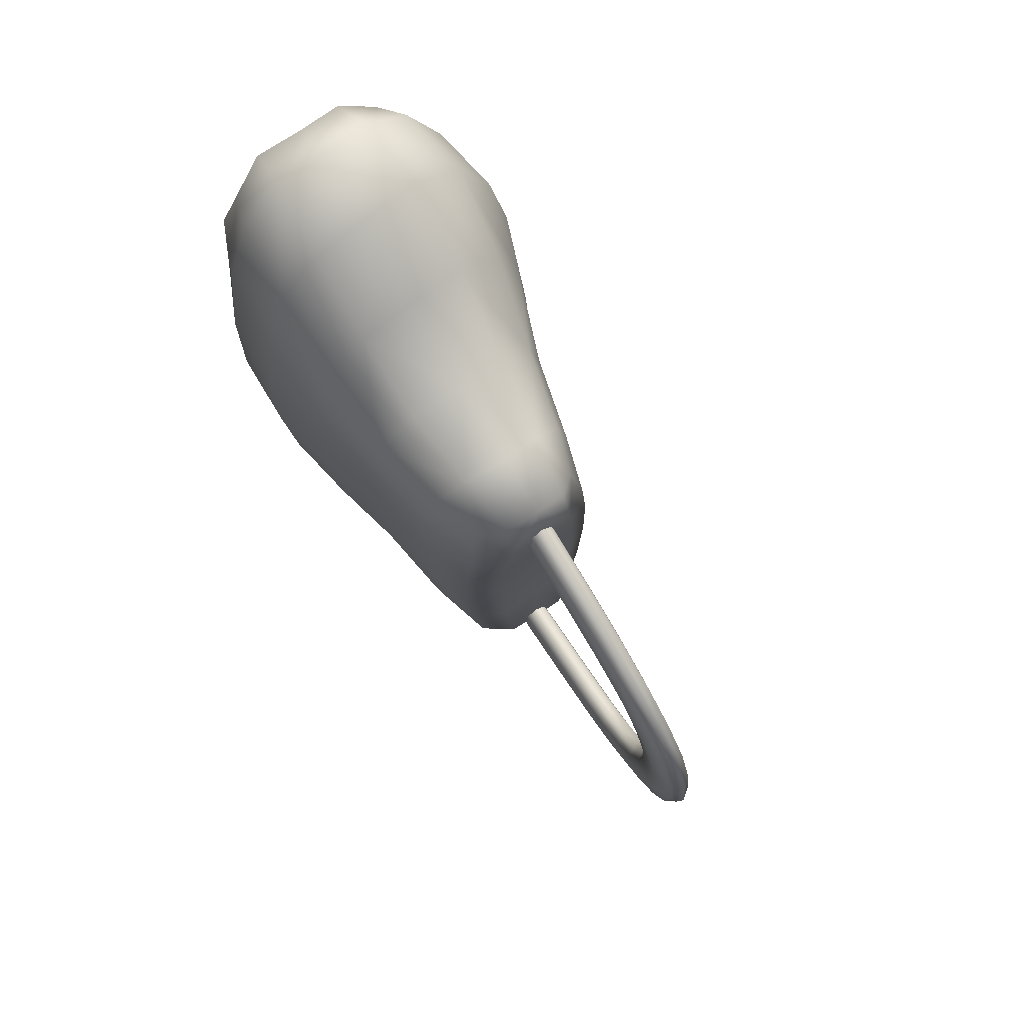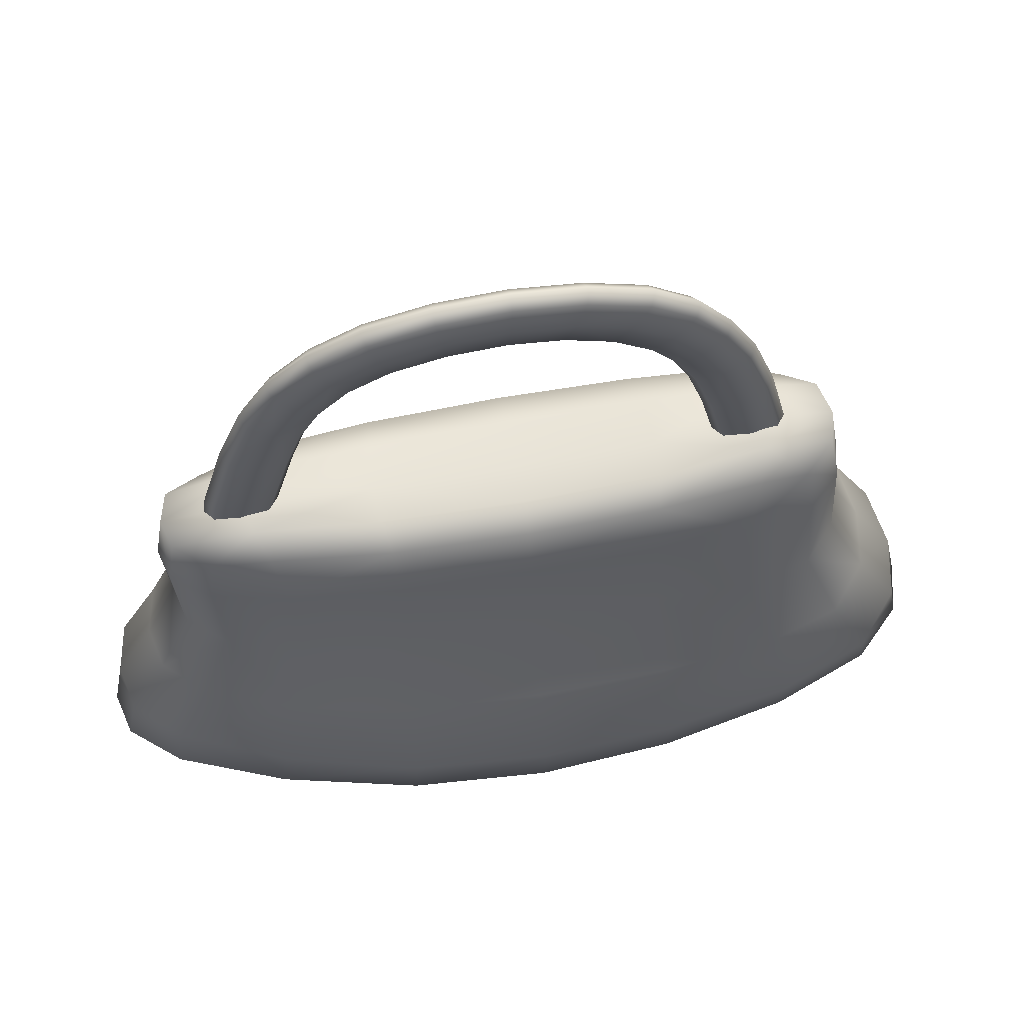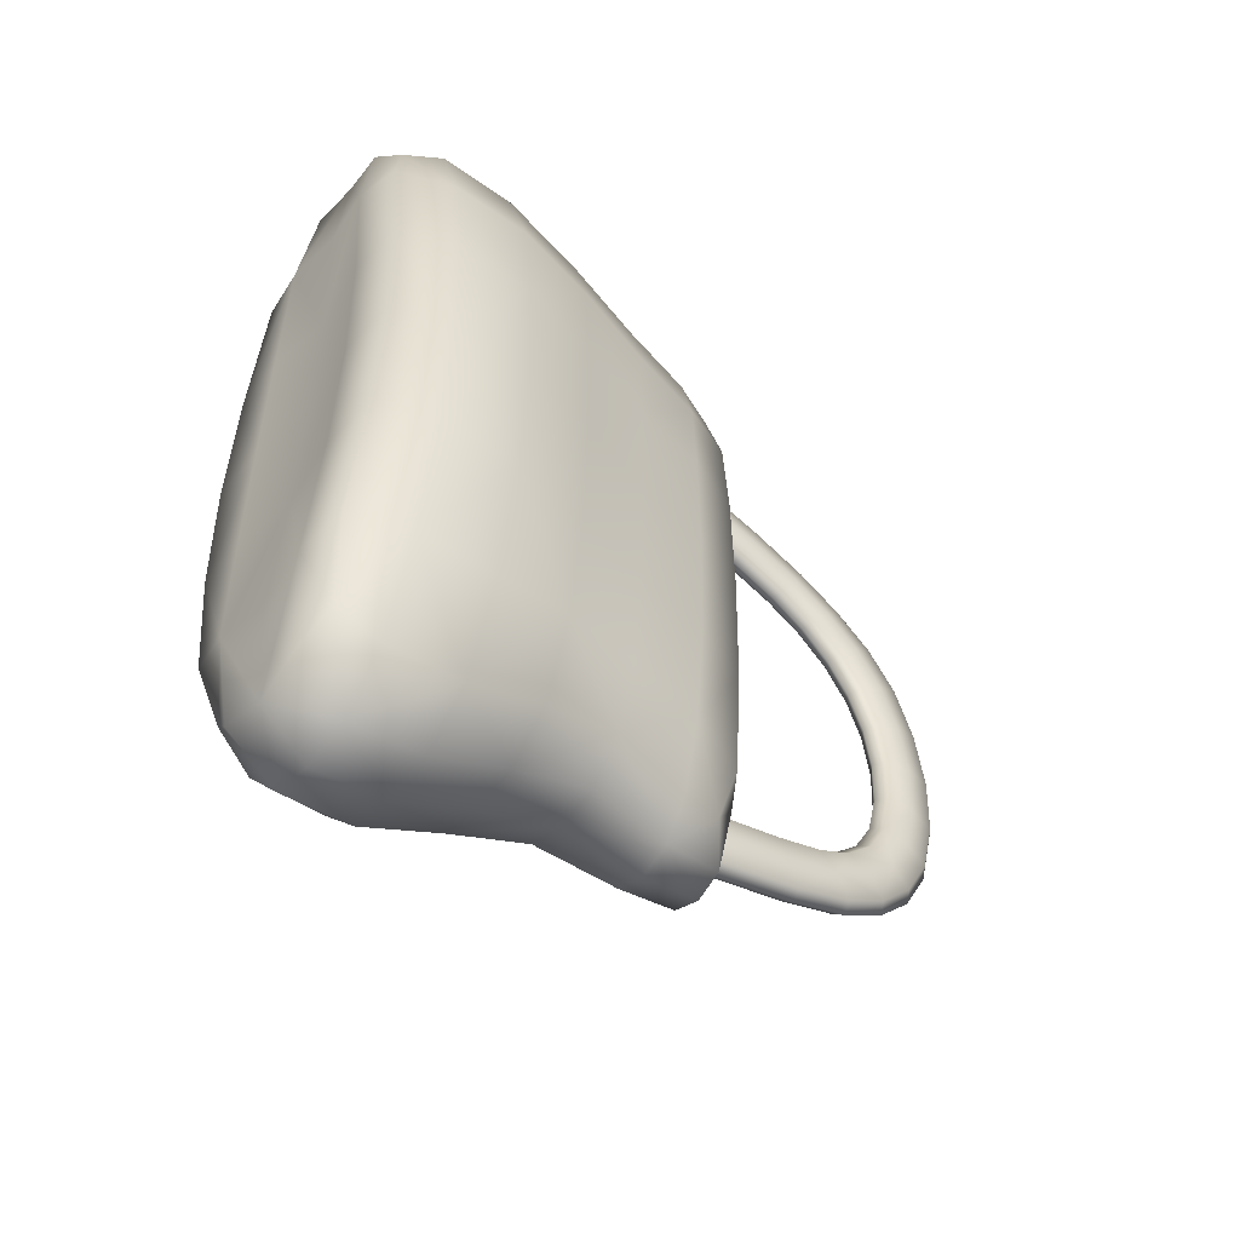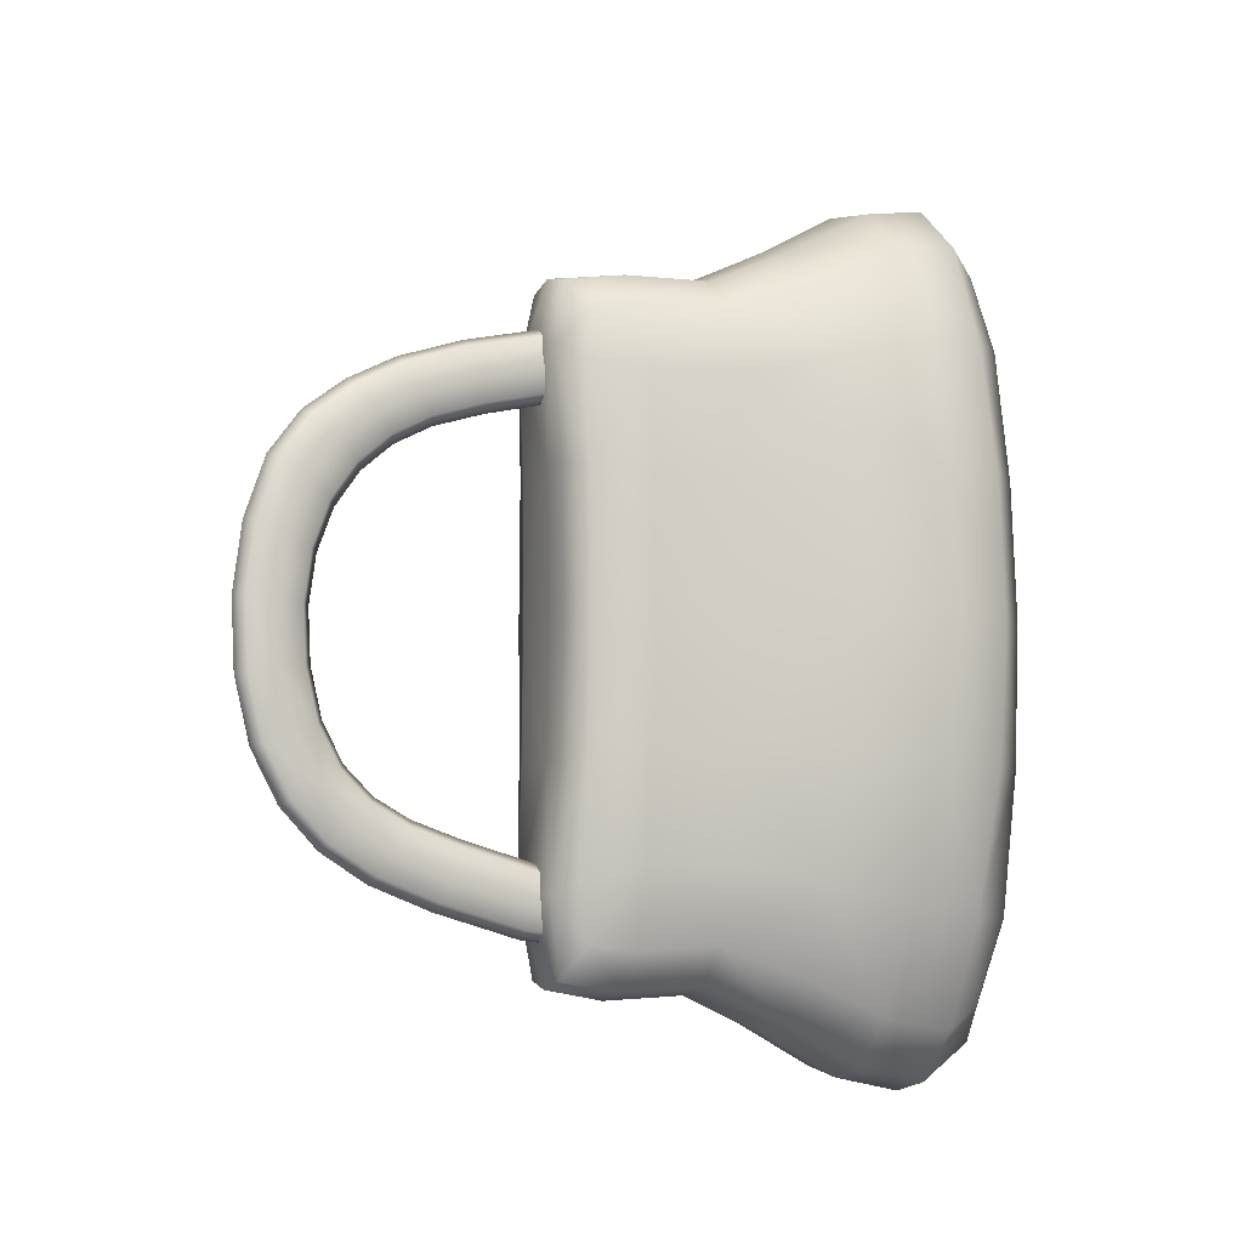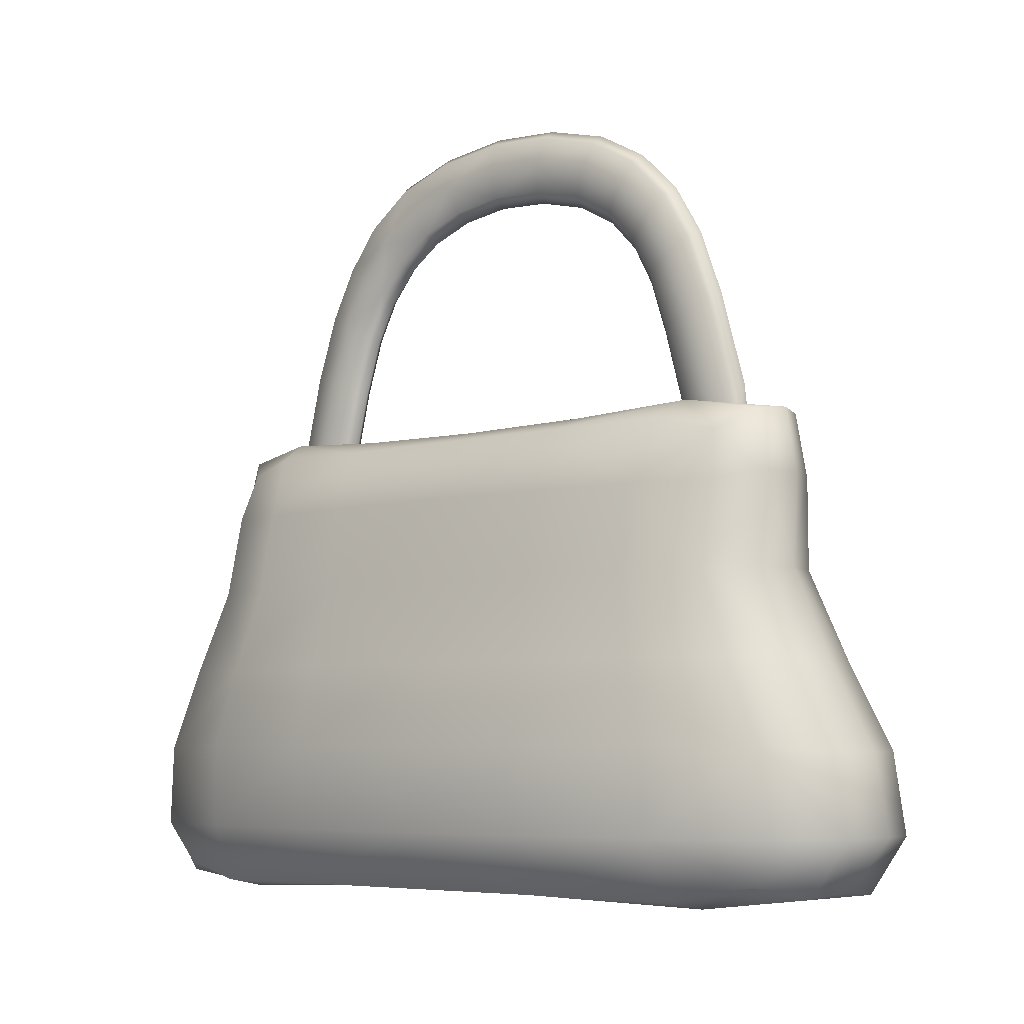
<metadata>
{"format":"obj","ext":"obj","renderer":"f3d","projection":"perspective","resolution":1024,"background":"white","views":[{"elev":78.2,"azim":147.4,"up":"+Z"},{"elev":62.8,"azim":-100.7,"up":"+Y"},{"elev":-52.0,"azim":51.2,"up":"+Z"},{"elev":-7.6,"azim":-117.7,"up":"+Z"},{"elev":-5.8,"azim":131.1,"up":"+Y"}]}
</metadata>
<code>
v  -17.06 8.406 10.72
v  -17.55 8.074 8.729
v  -16.4 7.964 8.928
v  -16.13 8.239 11.63
v  -18.13 8.107 5.279
v  -16.77 8.095 5.328
v  -15.16 8.356 5.362
v  -15.06 8.159 9.06
v  -14.99 8.382 11.86
v  -18.33 8.117 1.738
v  -16.9 8.139 1.738
v  -18.13 8.119 -1.847
v  -16.78 8.095 -1.895
v  -15.16 8.356 -1.927
v  -15.19 8.421 1.738
v  -17.52 8.123 -5.433
v  -16.42 7.964 -5.625
v  -16.94 8.539 -7.524
v  -16.11 8.288 -8.458
v  -14.99 8.395 -8.682
v  -15.07 8.159 -5.753
v  -16.32 18.8 8.912
v  -15.74 19.28 9.637
v  -15.82 19.64 7.933
v  -16.5 19.13 7.654
v  -14.96 19.35 9.826
v  -14.98 19.64 8.08
v  -15.02 19.39 5.256
v  -16 19.47 5.173
v  -16.72 19.08 5.033
v  -16.05 19.41 1.747
v  -16.79 19.07 1.741
v  -15.03 19.3 1.752
v  -15.01 19.39 -1.873
v  -15.98 19.47 -1.796
v  -16.7 19.08 -1.66
v  -15.78 19.64 -4.907
v  -16.4 19.13 -4.604
v  -14.97 19.64 -5.056
v  -14.94 19.35 -7.12
v  -15.62 19.28 -6.921
v  -16.12 18.8 -6.074
v  -16.33 9.414 12.53
v  -17.51 9.242 11.3
v  -15.03 9.578 12.8
v  -15.09 11.39 12.4
v  -16.61 11.21 12.14
v  -17.92 11.05 10.97
v  -16.54 13.34 10.98
v  -17.69 13.24 9.979
v  -15.07 13.46 11.21
v  -15.02 15.66 10.14
v  -16.27 15.6 9.93
v  -17.16 15.53 9.091
v  -15.94 17.75 9.893
v  -16.65 17.65 9.068
v  -14.98 17.82 10.1
v  -12.84 8.561 10.72
v  -12.38 8.173 8.729
v  -11.77 9.582 8.663
v  -12.53 9.59 11.3
v  -12.01 8.206 5.279
v  -11.35 9.582 5.262
v  -11.28 11.59 5.216
v  -11.62 11.59 8.477
v  -12.34 11.57 10.97
v  -11.88 8.217 1.738
v  -11.21 9.582 1.738
v  -12.01 8.206 -1.847
v  -11.38 9.582 -1.831
v  -11.34 11.59 -1.788
v  -11.16 11.59 1.738
v  -12.39 8.173 -5.433
v  -11.89 9.582 -5.369
v  -12.9 8.561 -7.524
v  -12.71 9.59 -8.138
v  -12.71 11.57 -7.831
v  -11.87 11.59 -5.195
v  -11.78 13.6 7.917
v  -12.32 13.59 9.979
v  -11.63 13.6 5.076
v  -12.11 15.61 4.951
v  -12.13 15.61 7.416
v  -12.52 15.62 9.091
v  -11.58 13.6 1.738
v  -11.71 13.6 -1.657
v  -12.19 15.61 -1.546
v  -12.11 15.61 1.738
v  -12.1 13.6 -4.673
v  -12.8 13.59 -6.91
v  -12.98 15.62 -6.127
v  -12.45 15.61 -4.229
v  -12.55 17.62 7.405
v  -12.95 17.65 9.068
v  -12.44 17.62 4.948
v  -12.93 19.08 5.033
v  -13.14 19.13 7.654
v  -13.35 18.8 8.912
v  -12.41 17.62 1.738
v  -12.5 17.62 -1.562
v  -12.96 19.08 -1.66
v  -12.86 19.07 1.741
v  -12.77 17.62 -4.293
v  -13.27 17.65 -6.235
v  -13.53 18.8 -6.074
v  -13.24 19.13 -4.604
v  -13.75 8.288 -8.458
v  -13.82 9.612 -9.402
v  -15.01 9.627 -9.658
v  -15.05 11.46 -9.295
v  -13.83 11.51 -9.044
v  -13.84 13.54 -7.97
v  -15.01 13.51 -8.206
v  -14.95 15.67 -7.275
v  -13.9 15.65 -7.054
v  -14.05 17.75 -7.17
v  -14.93 17.82 -7.386
v  -14.15 19.28 -6.921
v  -18.24 9.383 -5.369
v  -17.18 9.54 -8.138
v  -19.05 9.235 -1.831
v  -19.25 11.07 -1.788
v  -18.42 11.29 -5.195
v  -17.31 11.5 -7.831
v  -19.31 9.185 1.738
v  -19.1 9.185 5.262
v  -19.35 11 5.216
v  -19.52 11 1.738
v  -18.46 9.185 8.663
v  -18.82 11 8.477
v  -17.88 13.4 -4.673
v  -17.05 13.54 -6.91
v  -18.45 13.25 -1.657
v  -17.45 15.52 -1.546
v  -17.16 15.56 -4.229
v  -16.64 15.61 -6.127
v  -18.64 13.2 1.738
v  -18.56 13.2 5.076
v  -17.53 15.51 4.951
v  -17.55 15.51 1.738
v  -18.3 13.2 7.917
v  -17.49 15.51 7.416
v  -16.76 17.62 -4.293
v  -16.32 17.65 -6.235
v  -17.02 17.62 -1.562
v  -17.11 17.62 1.738
v  -17.08 17.62 4.948
v  -16.98 17.62 7.405
v  -13.42 8.095 5.328
v  -13.6 7.964 8.928
v  -13.75 8.288 11.63
v  -13.42 8.095 -1.895
v  -13.36 8.139 1.738
v  -13.58 7.964 -5.625
v  -14.07 19.28 9.637
v  -14.02 19.64 7.933
v  -13.89 19.47 5.173
v  -13.85 19.41 1.747
v  -13.9 19.47 -1.796
v  -14.05 19.64 -4.907
v  -13.69 9.612 12.53
v  -13.58 11.51 12.14
v  -13.55 13.54 10.98
v  -13.63 15.65 9.93
v  -13.87 17.75 9.893
v  -16.12 9.612 -9.402
v  -16.2 11.51 -9.044
v  -16.09 13.54 -7.97
v  -15.89 15.65 -7.054
v  -15.69 17.75 -7.17
v  -15.15 17.97 8.489
v  -14.93 17.49 8.767
v  -14.93 19.35 8.608
v  -15.23 19.32 8.383
v  -14.71 17.97 8.489
v  -14.64 19.32 8.383
v  -14.64 21.5 7.854
v  -14.93 21.57 8.07
v  -15.23 21.5 7.854
v  -14.64 17.5 8.079
v  -14.54 19.24 7.706
v  -14.71 17.94 7.476
v  -14.64 19.17 7.029
v  -14.64 21.07 6.558
v  -14.54 21.29 7.206
v  -14.93 17.52 7.391
v  -14.93 19.14 6.803
v  -15.15 17.94 7.476
v  -15.23 19.17 7.029
v  -15.23 21.07 6.558
v  -14.93 21 6.342
v  -15.23 17.5 8.079
v  -15.33 19.24 7.706
v  -15.33 21.29 7.206
v  -14.93 23.22 7.492
v  -15.23 23.11 7.294
v  -14.64 23.11 7.294
v  -14.64 24.34 6.643
v  -14.93 24.49 6.82
v  -15.23 24.34 6.643
v  -14.54 22.77 6.702
v  -14.64 22.44 6.11
v  -14.64 23.44 5.578
v  -14.54 23.89 6.111
v  -14.93 22.32 5.913
v  -15.23 22.44 6.11
v  -15.23 23.44 5.578
v  -14.93 23.29 5.401
v  -15.33 22.77 6.702
v  -15.33 23.89 6.111
v  -14.93 25.55 6.003
v  -15.23 25.37 5.839
v  -14.64 25.37 5.839
v  -14.64 26.16 4.761
v  -14.93 26.36 4.899
v  -15.23 26.16 4.761
v  -14.54 24.82 5.348
v  -14.64 24.28 4.856
v  -14.64 24.93 3.933
v  -14.54 25.54 4.347
v  -14.93 24.1 4.693
v  -15.23 24.28 4.856
v  -15.23 24.93 3.933
v  -14.93 24.72 3.795
v  -15.33 24.82 5.348
v  -15.33 25.54 4.347
v  -14.93 26.89 3.369
v  -15.23 26.67 3.288
v  -14.64 26.67 3.288
v  -14.64 26.88 1.604
v  -14.93 27.11 1.621
v  -15.23 26.88 1.604
v  -14.54 26 3.043
v  -14.64 25.34 2.797
v  -14.64 25.52 1.505
v  -14.54 26.2 1.555
v  -14.93 25.12 2.716
v  -15.23 25.34 2.797
v  -15.23 25.52 1.505
v  -14.93 25.3 1.488
v  -15.33 26 3.043
v  -15.33 26.2 1.555
v  -14.93 27.02 -0.1389
v  -15.23 26.8 -0.1032
v  -14.64 26.8 -0.1032
v  -14.64 26.41 -1.664
v  -14.93 26.62 -1.744
v  -15.23 26.41 -1.664
v  -14.54 26.12 0.0042
v  -14.64 25.45 0.1115
v  -14.64 25.14 -1.184
v  -14.54 25.77 -1.424
v  -14.93 25.23 0.1473
v  -15.23 25.45 0.1115
v  -15.23 25.14 -1.184
v  -14.93 24.92 -1.104
v  -15.33 26.12 0.0042
v  -15.33 25.77 -1.424
v  -14.93 25.93 -3.028
v  -15.23 25.74 -2.907
v  -14.64 25.74 -2.907
v  -14.64 24.81 -3.864
v  -14.93 24.98 -4.021
v  -15.23 24.81 -3.864
v  -14.54 25.16 -2.544
v  -14.64 24.59 -2.181
v  -14.64 23.83 -2.921
v  -14.54 24.32 -3.392
v  -14.93 24.39 -2.06
v  -15.23 24.59 -2.181
v  -15.23 23.83 -2.921
v  -14.93 23.66 -2.764
v  -15.33 25.16 -2.544
v  -15.33 24.32 -3.392
v  -14.93 23.79 -4.75
v  -15.23 23.66 -4.563
v  -14.64 23.66 -4.563
v  -14.64 22.11 -5.144
v  -14.93 22.2 -5.353
v  -15.23 22.11 -5.144
v  -14.54 23.28 -4.003
v  -14.64 22.89 -3.442
v  -14.64 21.57 -3.891
v  -14.54 21.84 -4.518
v  -14.93 22.76 -3.256
v  -15.23 22.89 -3.442
v  -15.23 21.57 -3.891
v  -14.93 21.49 -3.682
v  -15.33 23.28 -4.003
v  -15.33 21.84 -4.518
v  -14.93 20.01 -5.969
v  -15.23 19.97 -5.747
v  -14.64 19.97 -5.747
v  -14.71 18.61 -5.907
v  -14.93 18.15 -6.204
v  -15.15 18.61 -5.907
v  -14.54 19.83 -5.079
v  -14.64 19.69 -4.411
v  -14.71 18.49 -4.901
v  -14.64 18.1 -5.518
v  -14.93 19.65 -4.189
v  -15.23 19.69 -4.411
v  -15.15 18.49 -4.901
v  -14.93 18.06 -4.832
v  -15.33 19.83 -5.079
v  -15.23 18.1 -5.518
v  -14.93 16.92 8.203
v  -14.93 17.53 -5.664
g sacoche
f 1 2 3 4
f 5 6 3 2
f 7 8 3 6
f 9 4 3 8
f 5 10 11 6
f 12 13 11 10
f 14 15 11 13
f 7 6 11 15
f 12 16 17 13
f 18 19 17 16
f 20 21 17 19
f 14 13 17 21
f 22 23 24 25
f 26 27 24 23
f 28 29 24 27
f 30 25 24 29
f 30 29 31 32
f 28 33 31 29
f 34 35 31 33
f 36 32 31 35
f 36 35 37 38
f 34 39 37 35
f 40 41 37 39
f 42 38 37 41
f 1 4 43 44
f 9 45 43 4
f 46 47 43 45
f 48 44 43 47
f 48 47 49 50
f 46 51 49 47
f 52 53 49 51
f 54 50 49 53
f 54 53 55 56
f 52 57 55 53
f 26 23 55 57
f 22 56 55 23
f 58 59 60 61
f 62 63 60 59
f 64 65 60 63
f 66 61 60 65
f 62 67 68 63
f 69 70 68 67
f 71 72 68 70
f 64 63 68 72
f 69 73 74 70
f 75 76 74 73
f 77 78 74 76
f 71 70 74 78
f 66 65 79 80
f 64 81 79 65
f 82 83 79 81
f 84 80 79 83
f 64 72 85 81
f 71 86 85 72
f 87 88 85 86
f 82 81 85 88
f 71 78 89 86
f 77 90 89 78
f 91 92 89 90
f 87 86 89 92
f 84 83 93 94
f 82 95 93 83
f 96 97 93 95
f 98 94 93 97
f 82 88 99 95
f 87 100 99 88
f 101 102 99 100
f 96 95 99 102
f 87 92 103 100
f 91 104 103 92
f 105 106 103 104
f 101 100 103 106
f 75 107 108 76
f 20 109 108 107
f 110 111 108 109
f 77 76 108 111
f 77 111 112 90
f 110 113 112 111
f 114 115 112 113
f 91 90 112 115
f 91 115 116 104
f 114 117 116 115
f 40 118 116 117
f 105 104 116 118
f 18 16 119 120
f 12 121 119 16
f 122 123 119 121
f 124 120 119 123
f 12 10 125 121
f 5 126 125 10
f 127 128 125 126
f 122 121 125 128
f 5 2 129 126
f 1 44 129 2
f 48 130 129 44
f 127 126 129 130
f 124 123 131 132
f 122 133 131 123
f 134 135 131 133
f 136 132 131 135
f 122 128 137 133
f 127 138 137 128
f 139 140 137 138
f 134 133 137 140
f 127 130 141 138
f 48 50 141 130
f 54 142 141 50
f 139 138 141 142
f 136 135 143 144
f 134 145 143 135
f 36 38 143 145
f 42 144 143 38
f 134 140 146 145
f 139 147 146 140
f 30 32 146 147
f 36 145 146 32
f 139 142 148 147
f 54 56 148 142
f 22 25 148 56
f 30 147 148 25
f 7 149 150 8
f 62 59 150 149
f 58 151 150 59
f 9 8 150 151
f 14 152 153 15
f 69 67 153 152
f 62 149 153 67
f 7 15 153 149
f 20 107 154 21
f 75 73 154 107
f 69 152 154 73
f 14 21 154 152
f 26 155 156 27
f 98 97 156 155
f 96 157 156 97
f 28 27 156 157
f 28 157 158 33
f 96 102 158 157
f 101 159 158 102
f 34 33 158 159
f 34 159 160 39
f 101 106 160 159
f 105 118 160 106
f 40 39 160 118
f 9 151 161 45
f 58 61 161 151
f 66 162 161 61
f 46 45 161 162
f 46 162 163 51
f 66 80 163 162
f 84 164 163 80
f 52 51 163 164
f 52 164 165 57
f 84 94 165 164
f 98 155 165 94
f 26 57 165 155
f 20 19 166 109
f 18 120 166 19
f 124 167 166 120
f 110 109 166 167
f 110 167 168 113
f 124 132 168 167
f 136 169 168 132
f 114 113 168 169
f 114 169 170 117
f 136 144 170 169
f 42 41 170 144
f 40 117 170 41
f 171 172 173 174
f 175 176 173 172
f 177 178 173 176
f 179 174 173 178
f 175 180 181 176
f 182 183 181 180
f 184 185 181 183
f 177 176 181 185
f 182 186 187 183
f 188 189 187 186
f 190 191 187 189
f 184 183 187 191
f 188 192 193 189
f 171 174 193 192
f 179 194 193 174
f 190 189 193 194
f 179 178 195 196
f 177 197 195 178
f 198 199 195 197
f 200 196 195 199
f 177 185 201 197
f 184 202 201 185
f 203 204 201 202
f 198 197 201 204
f 184 191 205 202
f 190 206 205 191
f 207 208 205 206
f 203 202 205 208
f 190 194 209 206
f 179 196 209 194
f 200 210 209 196
f 207 206 209 210
f 200 199 211 212
f 198 213 211 199
f 214 215 211 213
f 216 212 211 215
f 198 204 217 213
f 203 218 217 204
f 219 220 217 218
f 214 213 217 220
f 203 208 221 218
f 207 222 221 208
f 223 224 221 222
f 219 218 221 224
f 207 210 225 222
f 200 212 225 210
f 216 226 225 212
f 223 222 225 226
f 216 215 227 228
f 214 229 227 215
f 230 231 227 229
f 232 228 227 231
f 214 220 233 229
f 219 234 233 220
f 235 236 233 234
f 230 229 233 236
f 219 224 237 234
f 223 238 237 224
f 239 240 237 238
f 235 234 237 240
f 223 226 241 238
f 216 228 241 226
f 232 242 241 228
f 239 238 241 242
f 232 231 243 244
f 230 245 243 231
f 246 247 243 245
f 248 244 243 247
f 230 236 249 245
f 235 250 249 236
f 251 252 249 250
f 246 245 249 252
f 235 240 253 250
f 239 254 253 240
f 255 256 253 254
f 251 250 253 256
f 239 242 257 254
f 232 244 257 242
f 248 258 257 244
f 255 254 257 258
f 248 247 259 260
f 246 261 259 247
f 262 263 259 261
f 264 260 259 263
f 246 252 265 261
f 251 266 265 252
f 267 268 265 266
f 262 261 265 268
f 251 256 269 266
f 255 270 269 256
f 271 272 269 270
f 267 266 269 272
f 255 258 273 270
f 248 260 273 258
f 264 274 273 260
f 271 270 273 274
f 264 263 275 276
f 262 277 275 263
f 278 279 275 277
f 280 276 275 279
f 262 268 281 277
f 267 282 281 268
f 283 284 281 282
f 278 277 281 284
f 267 272 285 282
f 271 286 285 272
f 287 288 285 286
f 283 282 285 288
f 271 274 289 286
f 264 276 289 274
f 280 290 289 276
f 287 286 289 290
f 280 279 291 292
f 278 293 291 279
f 294 295 291 293
f 296 292 291 295
f 278 284 297 293
f 283 298 297 284
f 299 300 297 298
f 294 293 297 300
f 283 288 301 298
f 287 302 301 288
f 303 304 301 302
f 299 298 301 304
f 287 290 305 302
f 280 292 305 290
f 296 306 305 292
f 303 302 305 306
f 188 186 307 192
f 182 180 307 186
f 175 172 307 180
f 171 192 307 172
f 303 306 308 304
f 296 295 308 306
f 294 300 308 295
f 299 304 308 300

</code>
